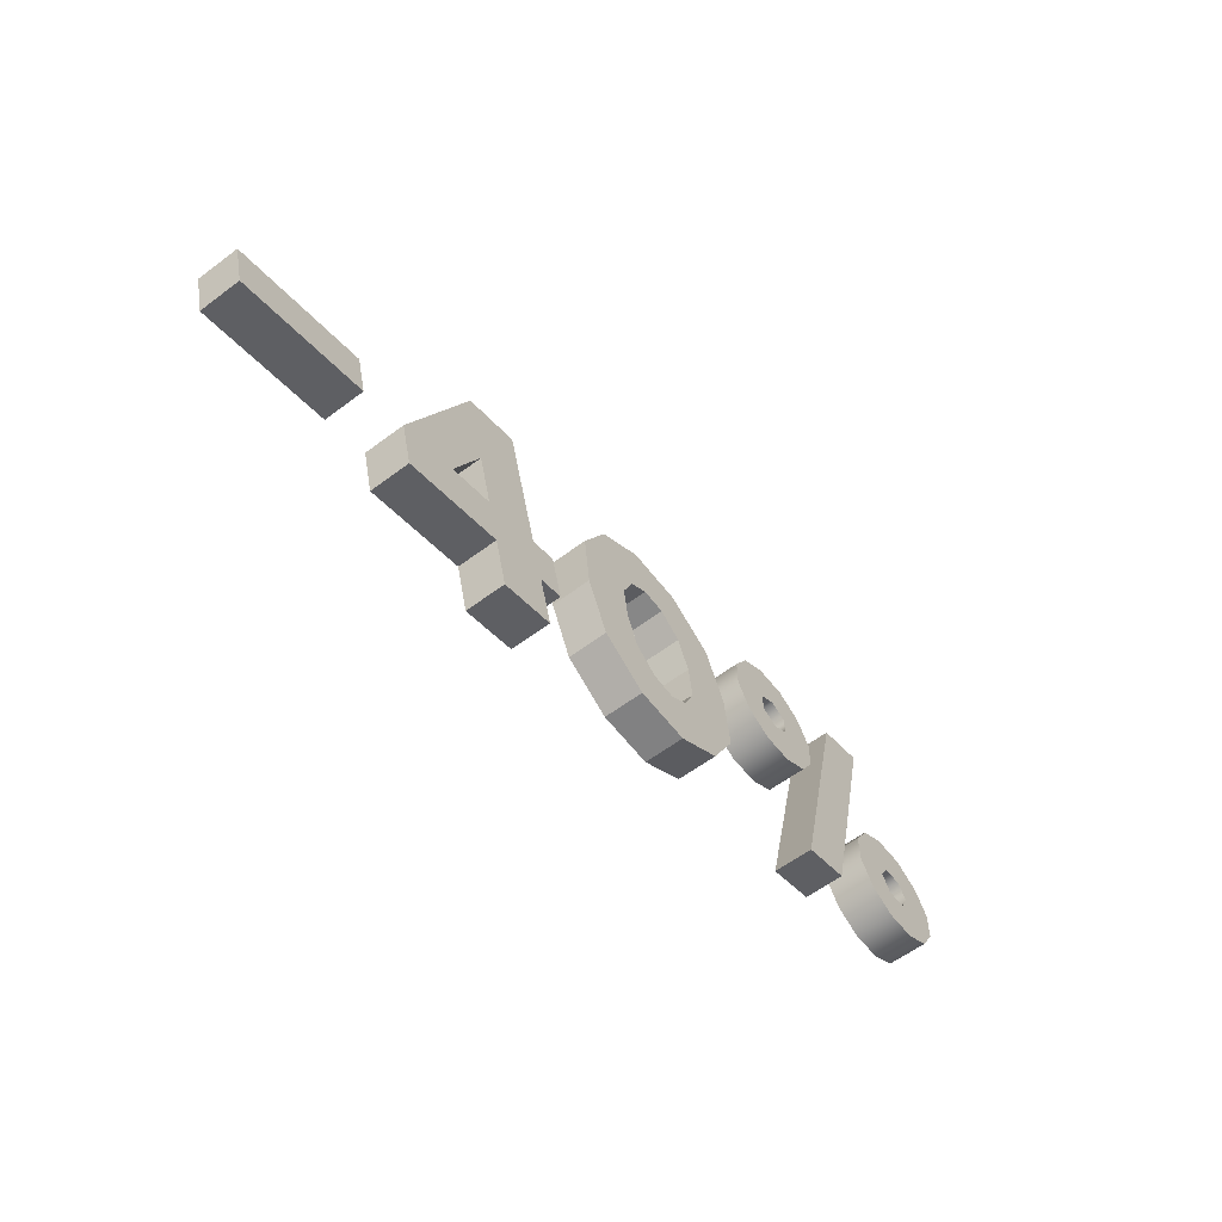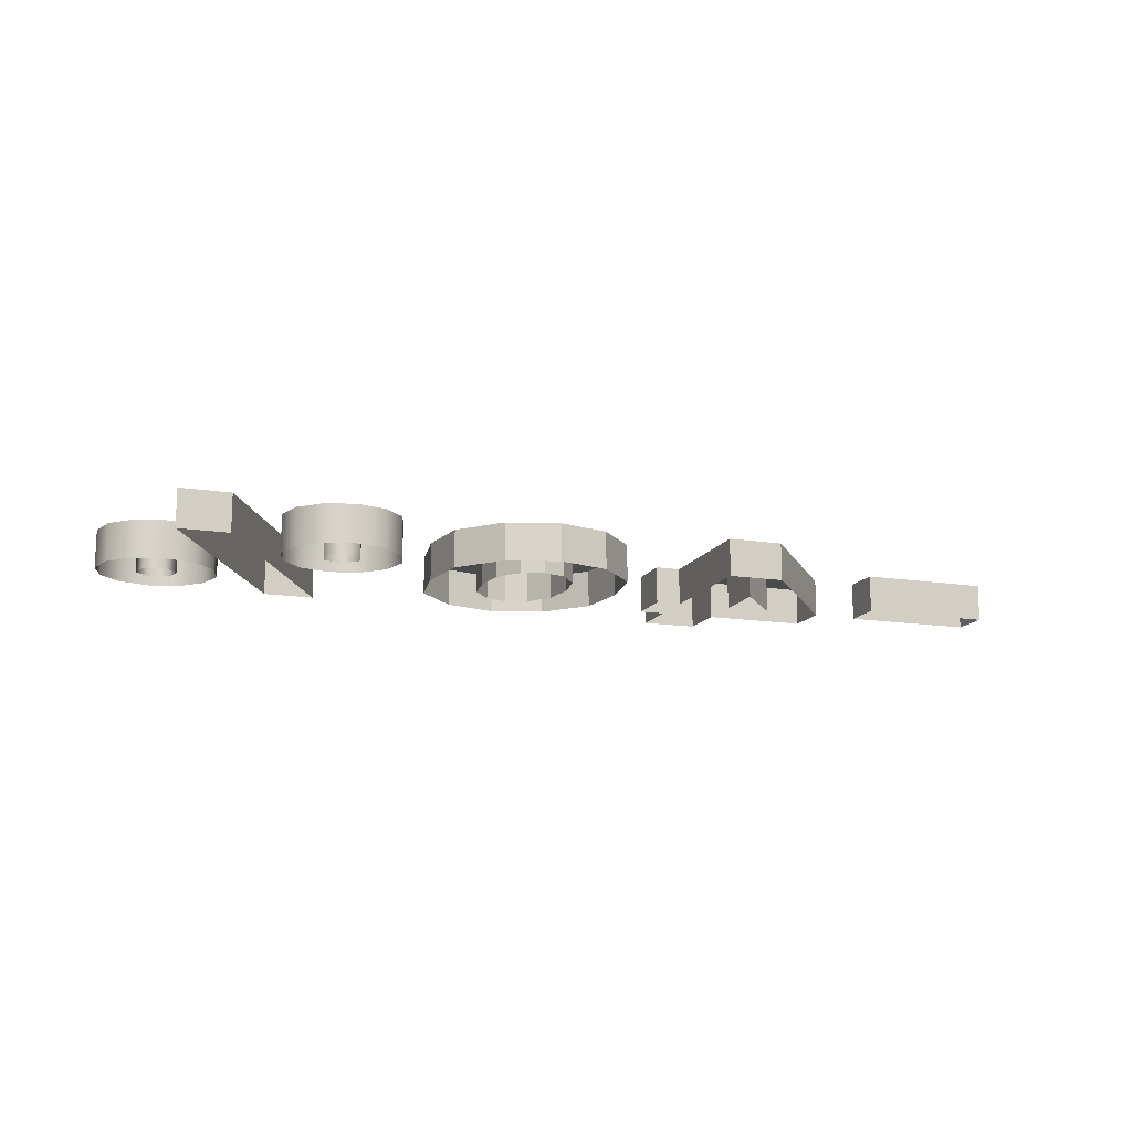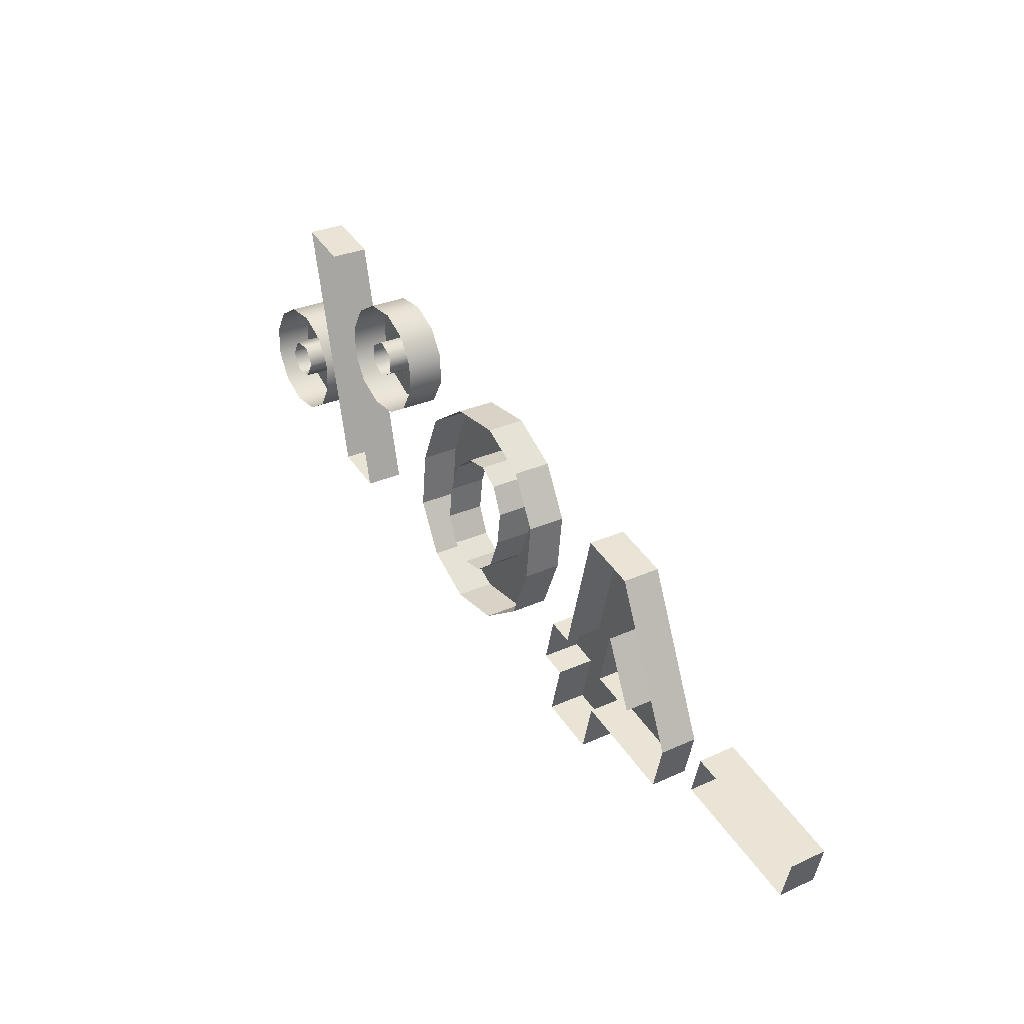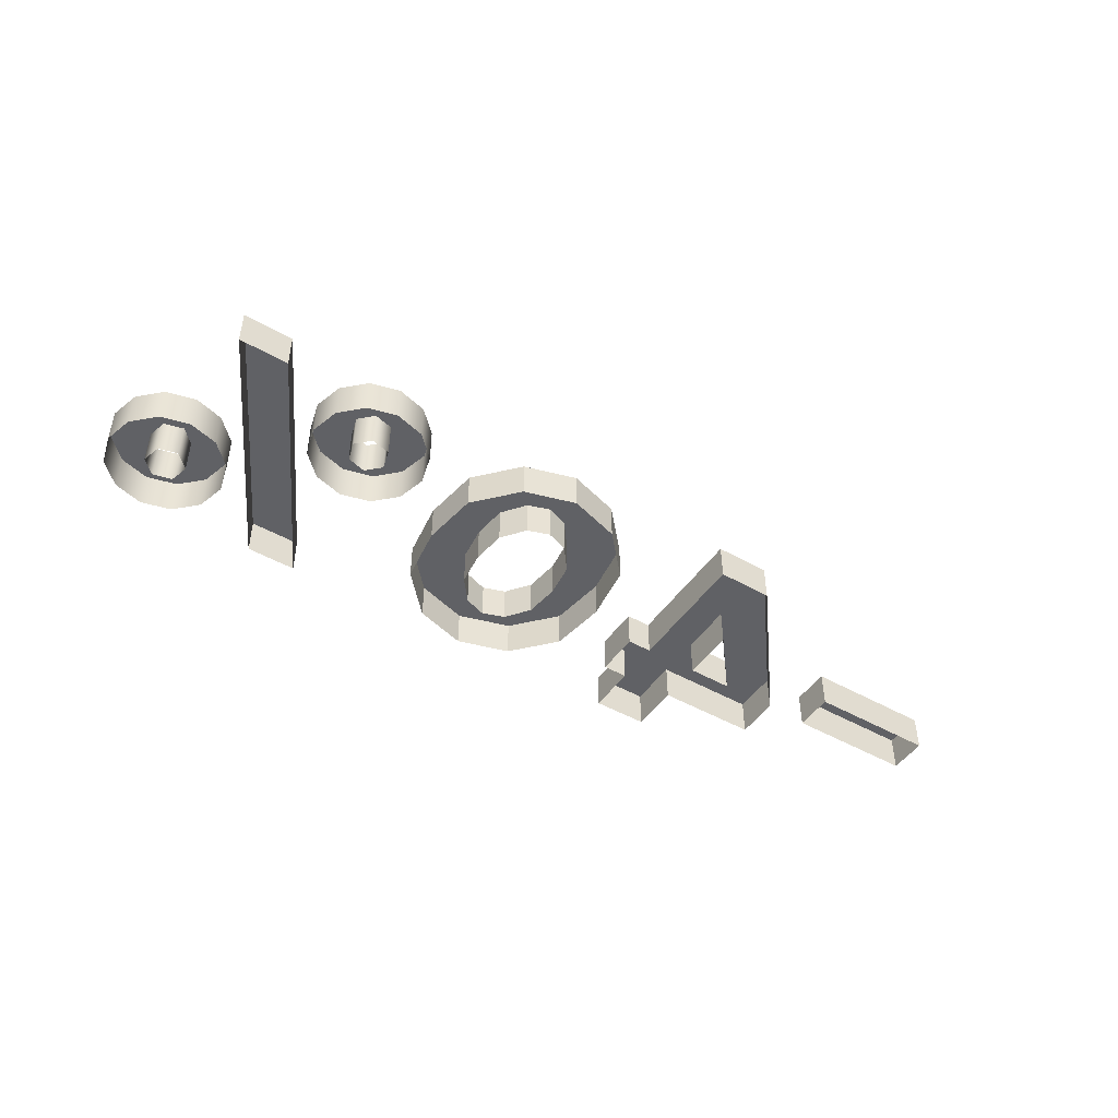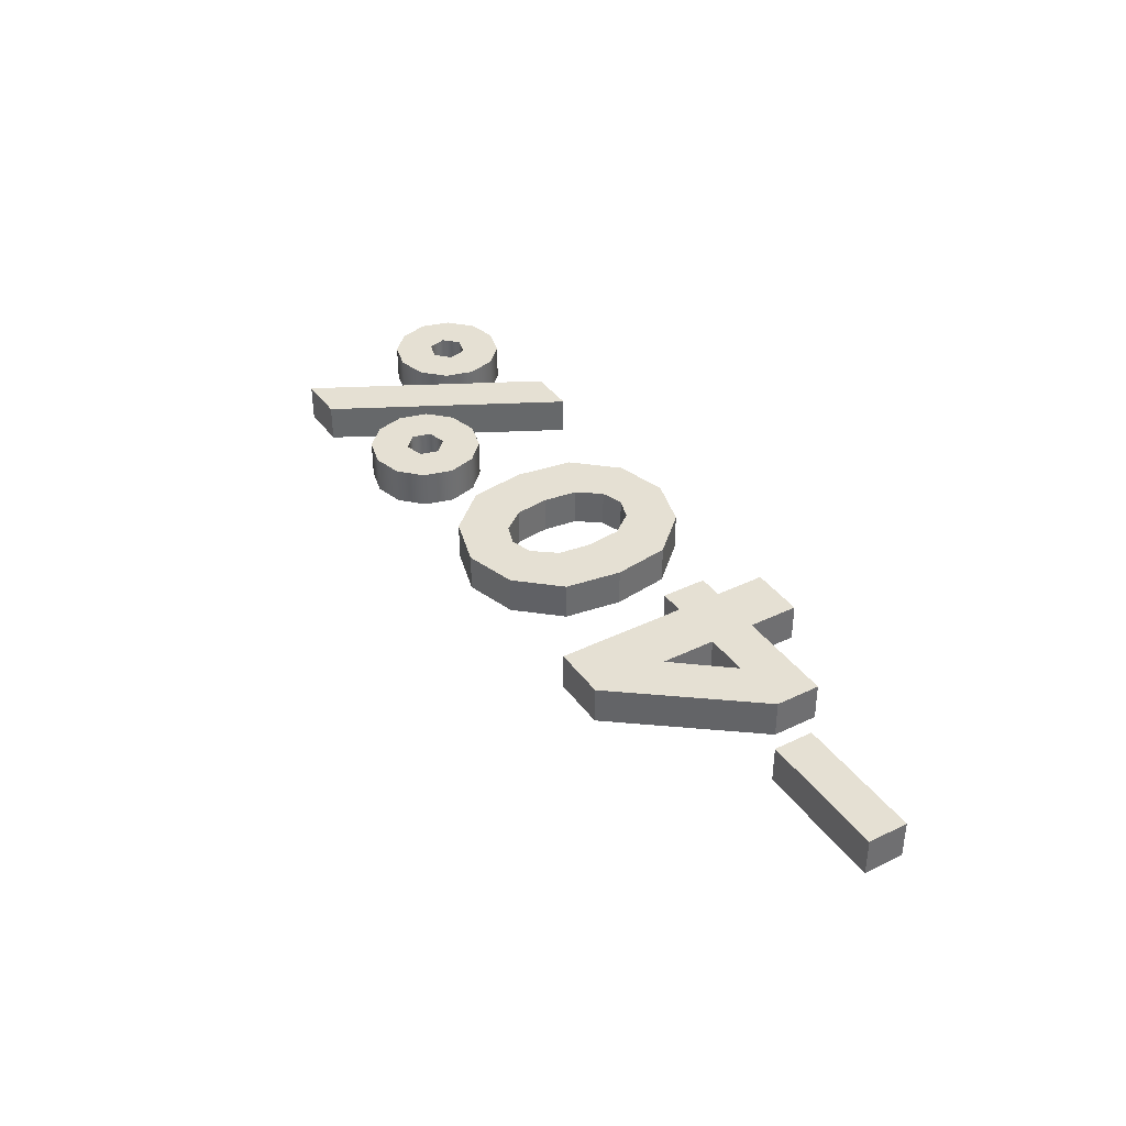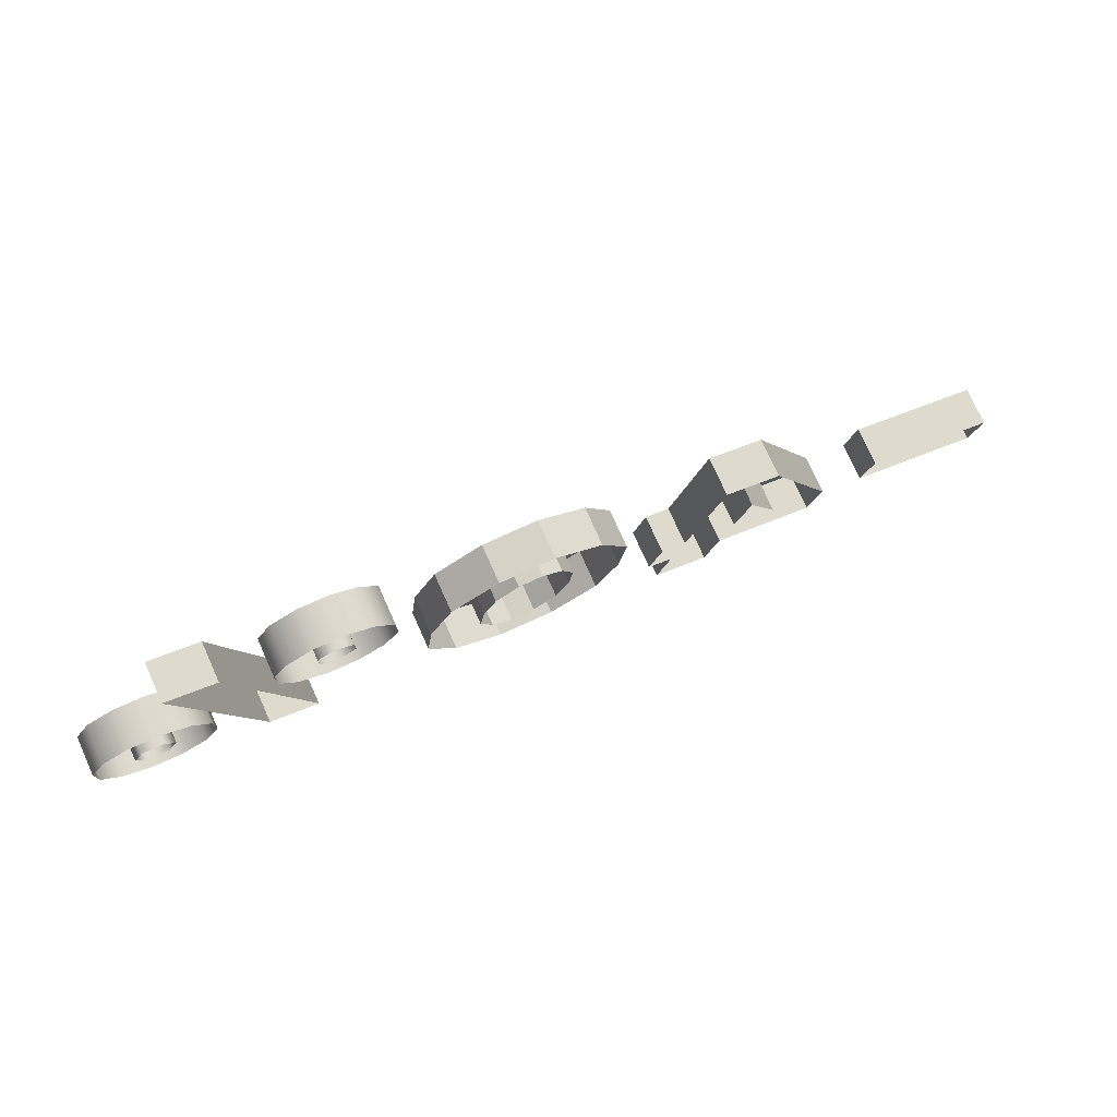
<metadata>
{"format":"obj","ext":"obj","renderer":"f3d","projection":"perspective","resolution":1024,"background":"white","views":[{"elev":-59.5,"azim":-52.4,"up":"+Y"},{"elev":-14.2,"azim":175.8,"up":"+Z"},{"elev":29.3,"azim":-123.9,"up":"+Y"},{"elev":-47.1,"azim":162.3,"up":"+Z"},{"elev":38.0,"azim":-106.6,"up":"+Z"},{"elev":76.6,"azim":155.8,"up":"+Y"}]}
</metadata>
<code>
g Sign_7A
v -3.829 4.6 4.108
v -3.858 4.708 4.108
v -3.504 4.803 4.108
v -3.475 4.695 4.108
v -2.859 4.59 4.108
v -3.008 4.55 4.108
v -3.045 4.687 4.108
v -2.896 4.727 4.108
v -3.078 4.81 4.108
v -3.199 4.777 4.108
v -3.321 4.613 4.108
v -3.354 4.735 4.108
v -3.117 4.958 4.108
v -3.172 5.162 4.108
v -3.023 5.202 4.108
v -2.928 4.85 4.108
v -2.861 4.868 4.108
v -2.828 4.745 4.108
v -1.703 5.555 4.108
v -1.569 5.591 4.108
v -1.733 4.892 4.108
v -1.867 4.856 4.108
v -3.829 4.6 4.108
v -3.829 4.6 4.003
v -3.858 4.708 4.003
v -3.858 4.708 4.108
v -3.504 4.803 4.108
v -3.504 4.803 4.003
v -3.475 4.695 4.003
v -3.475 4.695 4.108
v -3.858 4.708 4.108
v -3.858 4.708 4.003
v -3.504 4.803 4.003
v -3.504 4.803 4.108
v -3.475 4.695 4.108
v -3.475 4.695 4.003
v -3.829 4.6 4.003
v -3.829 4.6 4.108
v -2.514 5.197 4.108
v -2.514 5.197 4.003
v -2.567 5.161 4.003
v -2.567 5.161 4.108
v -2.567 5.161 4.108
v -2.567 5.161 4.003
v -2.599 5.086 4.003
v -2.599 5.086 4.108
v -2.599 5.086 4.108
v -2.599 5.086 4.003
v -2.586 4.991 4.003
v -2.586 4.991 4.108
v -2.586 4.991 4.108
v -2.586 4.991 4.003
v -2.55 4.903 4.003
v -2.55 4.903 4.108
v -2.55 4.903 4.108
v -2.55 4.903 4.003
v -2.485 4.853 4.003
v -2.485 4.853 4.108
v -2.485 4.853 4.108
v -2.485 4.853 4.003
v -2.42 4.849 4.003
v -2.42 4.849 4.108
v -2.42 4.849 4.108
v -2.42 4.849 4.003
v -2.367 4.885 4.003
v -2.367 4.885 4.108
v -2.367 4.885 4.108
v -2.367 4.885 4.003
v -2.335 4.96 4.003
v -2.335 4.96 4.108
v -2.335 4.96 4.108
v -2.335 4.96 4.003
v -2.348 5.055 4.003
v -2.348 5.055 4.108
v -2.348 5.055 4.108
v -2.348 5.055 4.003
v -2.385 5.143 4.003
v -2.385 5.143 4.108
v -2.385 5.143 4.108
v -2.385 5.143 4.003
v -2.449 5.192 4.003
v -2.449 5.192 4.108
v -2.449 5.192 4.108
v -2.449 5.192 4.003
v -2.514 5.197 4.003
v -2.514 5.197 4.108
v -2.677 5.25 4.108
v -2.677 5.25 4.003
v -2.549 5.328 4.003
v -2.549 5.328 4.108
v -2.749 5.111 4.108
v -2.749 5.111 4.003
v -2.677 5.25 4.003
v -2.677 5.25 4.108
v -2.73 4.952 4.108
v -2.73 4.952 4.003
v -2.749 5.111 4.003
v -2.749 5.111 4.108
v -2.667 4.806 4.108
v -2.667 4.806 4.003
v -2.73 4.952 4.003
v -2.73 4.952 4.108
v -2.535 4.721 4.108
v -2.535 4.721 4.003
v -2.667 4.806 4.003
v -2.667 4.806 4.108
v -2.385 4.717 4.108
v -2.385 4.717 4.003
v -2.535 4.721 4.003
v -2.535 4.721 4.108
v -2.257 4.796 4.108
v -2.257 4.796 4.003
v -2.385 4.717 4.003
v -2.385 4.717 4.108
v -2.186 4.935 4.108
v -2.186 4.935 4.003
v -2.257 4.796 4.003
v -2.257 4.796 4.108
v -2.204 5.093 4.108
v -2.204 5.093 4.003
v -2.186 4.935 4.003
v -2.186 4.935 4.108
v -2.267 5.24 4.108
v -2.267 5.24 4.003
v -2.204 5.093 4.003
v -2.204 5.093 4.108
v -2.399 5.325 4.108
v -2.399 5.325 4.003
v -2.267 5.24 4.003
v -2.267 5.24 4.108
v -2.549 5.328 4.108
v -2.549 5.328 4.003
v -2.399 5.325 4.003
v -2.399 5.325 4.108
v -2.859 4.59 4.108
v -2.859 4.59 4.003
v -3.008 4.55 4.003
v -3.008 4.55 4.108
v -1.867 4.856 4.108
v -1.867 4.856 4.003
v -1.703 5.555 4.003
v -1.703 5.555 4.108
v -1.569 5.591 4.108
v -1.569 5.591 4.003
v -1.733 4.892 4.003
v -1.733 4.892 4.108
v -2.896 4.727 4.108
v -2.896 4.727 4.003
v -2.859 4.59 4.003
v -2.859 4.59 4.108
v -3.008 4.55 4.108
v -3.008 4.55 4.003
v -3.045 4.687 4.003
v -3.045 4.687 4.108
v -3.023 5.202 4.108
v -3.023 5.202 4.003
v -2.928 4.85 4.003
v -2.928 4.85 4.108
v -2.861 4.868 4.108
v -2.861 4.868 4.003
v -2.828 4.745 4.003
v -2.828 4.745 4.108
v -2.928 4.85 4.108
v -2.928 4.85 4.003
v -2.861 4.868 4.003
v -2.861 4.868 4.108
v -2.828 4.745 4.108
v -2.828 4.745 4.003
v -2.896 4.727 4.003
v -2.896 4.727 4.108
v -3.321 4.613 4.108
v -3.321 4.613 4.003
v -3.354 4.735 4.003
v -3.354 4.735 4.108
v -3.045 4.687 4.108
v -3.045 4.687 4.003
v -3.321 4.613 4.003
v -3.321 4.613 4.108
v -3.199 4.777 4.108
v -3.199 4.777 4.003
v -3.078 4.81 4.003
v -3.078 4.81 4.108
v -3.354 4.735 4.108
v -3.354 4.735 4.003
v -3.172 5.162 4.003
v -3.172 5.162 4.108
v -3.078 4.81 4.108
v -3.078 4.81 4.003
v -3.117 4.958 4.003
v -3.117 4.958 4.108
v -1.733 4.892 4.108
v -1.733 4.892 4.003
v -1.867 4.856 4.003
v -1.867 4.856 4.108
v -3.117 4.958 4.108
v -3.117 4.958 4.003
v -3.199 4.777 4.003
v -3.199 4.777 4.108
v -1.703 5.555 4.108
v -1.703 5.555 4.003
v -1.569 5.591 4.003
v -1.569 5.591 4.108
v -3.172 5.162 4.108
v -3.172 5.162 4.003
v -3.023 5.202 4.003
v -3.023 5.202 4.108
v -2.012 5.475 4.108
v -1.928 5.476 4.108
v -1.97 5.374 4.108
v -2.086 5.433 4.108
v -1.923 5.347 4.108
v -1.854 5.434 4.108
v -1.813 5.362 4.108
v -2.018 5.347 4.108
v -2.128 5.361 4.108
v -2.129 5.278 4.108
v -1.923 5.293 4.108
v -1.813 5.279 4.108
v -1.856 5.207 4.108
v -2.018 5.293 4.108
v -2.087 5.206 4.108
v -2.014 5.165 4.108
v -1.971 5.266 4.108
v -1.929 5.165 4.108
v -1.619 5.168 4.108
v -1.576 5.241 4.108
v -1.488 5.174 4.108
v -1.503 5.283 4.108
v -1.516 5.127 4.108
v -1.619 5.085 4.108
v -1.577 5.013 4.108
v -1.434 5.174 4.108
v -1.418 5.283 4.108
v -1.345 5.242 4.108
v -1.489 5.081 4.108
v -1.504 4.972 4.108
v -1.42 4.972 4.108
v -1.406 5.128 4.108
v -1.303 5.17 4.108
v -1.304 5.087 4.108
v -1.434 5.081 4.108
v -1.346 5.014 4.108
v -2.567 5.161 4.108
v -2.677 5.25 4.108
v -2.549 5.328 4.108
v -2.514 5.197 4.108
v -2.599 5.086 4.108
v -2.399 5.325 4.108
v -2.749 5.111 4.108
v -2.449 5.192 4.108
v -2.586 4.991 4.108
v -2.267 5.24 4.108
v -2.73 4.952 4.108
v -2.385 5.143 4.108
v -2.55 4.903 4.108
v -2.204 5.093 4.108
v -2.667 4.806 4.108
v -2.348 5.055 4.108
v -2.485 4.853 4.108
v -2.186 4.935 4.108
v -2.535 4.721 4.108
v -2.335 4.96 4.108
v -2.42 4.849 4.108
v -2.257 4.796 4.108
v -2.385 4.717 4.108
v -2.367 4.885 4.108
v -2.012 5.475 4.108
v -2.012 5.475 4.003
v -1.928 5.476 4.003
v -1.928 5.476 4.108
v -2.086 5.433 4.108
v -1.854 5.434 4.003
v -2.086 5.433 4.003
v -1.854 5.434 4.108
v -2.128 5.361 4.108
v -1.813 5.362 4.003
v -2.128 5.361 4.003
v -1.813 5.362 4.108
v -2.129 5.278 4.108
v -1.813 5.279 4.003
v -2.129 5.278 4.003
v -1.813 5.279 4.108
v -2.087 5.206 4.108
v -1.856 5.207 4.003
v -2.087 5.206 4.003
v -1.856 5.207 4.108
v -2.014 5.165 4.108
v -1.929 5.165 4.003
v -2.014 5.165 4.003
v -1.929 5.165 4.108
v -1.97 5.374 4.108
v -1.97 5.374 4.003
v -2.018 5.347 4.003
v -2.018 5.347 4.108
v -1.923 5.347 4.108
v -2.018 5.293 4.003
v -1.923 5.347 4.003
v -2.018 5.293 4.108
v -1.923 5.293 4.108
v -1.971 5.266 4.003
v -1.923 5.293 4.003
v -1.971 5.266 4.108
v -1.576 5.241 4.108
v -1.576 5.241 4.003
v -1.503 5.283 4.003
v -1.503 5.283 4.108
v -1.619 5.168 4.108
v -1.418 5.283 4.003
v -1.619 5.168 4.003
v -1.418 5.283 4.108
v -1.619 5.085 4.108
v -1.345 5.242 4.003
v -1.619 5.085 4.003
v -1.345 5.242 4.108
v -1.577 5.013 4.108
v -1.303 5.17 4.003
v -1.577 5.013 4.003
v -1.303 5.17 4.108
v -1.504 4.972 4.108
v -1.304 5.087 4.003
v -1.504 4.972 4.003
v -1.304 5.087 4.108
v -1.42 4.972 4.108
v -1.346 5.014 4.003
v -1.42 4.972 4.003
v -1.346 5.014 4.108
v -1.488 5.174 4.108
v -1.488 5.174 4.003
v -1.516 5.127 4.003
v -1.516 5.127 4.108
v -1.434 5.174 4.108
v -1.489 5.081 4.003
v -1.434 5.174 4.003
v -1.489 5.081 4.108
v -1.406 5.128 4.108
v -1.434 5.081 4.003
v -1.406 5.128 4.003
v -1.434 5.081 4.108
g Sign_7A_0
f 3 2 1
f 4 3 1
f 7 6 5
f 8 7 5
f 9 7 8
f 7 9 10
f 10 11 7
f 10 12 11
f 12 10 13
f 14 12 13
f 15 14 13
f 13 16 15
f 16 13 9
f 16 9 8
f 17 16 8
f 18 17 8
f 21 20 19
f 22 21 19
f 25 24 23
f 26 25 23
f 29 28 27
f 30 29 27
f 33 32 31
f 34 33 31
f 37 36 35
f 38 37 35
f 41 40 39
f 42 41 39
f 45 44 43
f 46 45 43
f 49 48 47
f 50 49 47
f 53 52 51
f 54 53 51
f 57 56 55
f 58 57 55
f 61 60 59
f 62 61 59
f 65 64 63
f 66 65 63
f 69 68 67
f 70 69 67
f 73 72 71
f 74 73 71
f 77 76 75
f 78 77 75
f 81 80 79
f 82 81 79
f 85 84 83
f 86 85 83
f 89 88 87
f 90 89 87
f 93 92 91
f 94 93 91
f 97 96 95
f 98 97 95
f 101 100 99
f 102 101 99
f 105 104 103
f 106 105 103
f 109 108 107
f 110 109 107
f 113 112 111
f 114 113 111
f 117 116 115
f 118 117 115
f 121 120 119
f 122 121 119
f 125 124 123
f 126 125 123
f 129 128 127
f 130 129 127
f 133 132 131
f 134 133 131
f 137 136 135
f 138 137 135
f 141 140 139
f 142 141 139
f 145 144 143
f 146 145 143
f 149 148 147
f 150 149 147
f 153 152 151
f 154 153 151
f 157 156 155
f 158 157 155
f 161 160 159
f 162 161 159
f 165 164 163
f 166 165 163
f 169 168 167
f 170 169 167
f 173 172 171
f 174 173 171
f 177 176 175
f 178 177 175
f 181 180 179
f 182 181 179
f 185 184 183
f 186 185 183
f 189 188 187
f 190 189 187
f 193 192 191
f 194 193 191
f 197 196 195
f 198 197 195
f 201 200 199
f 202 201 199
f 205 204 203
f 206 205 203
f 209 208 207
f 209 207 210
f 209 211 208
f 211 212 208
f 211 213 212
f 214 209 210
f 214 210 215
f 214 215 216
f 211 217 213
f 217 218 213
f 217 219 218
f 220 214 216
f 220 216 221
f 220 221 222
f 217 223 219
f 223 220 222
f 223 224 219
f 223 222 224
f 227 226 225
f 227 228 226
f 229 227 225
f 229 225 230
f 229 230 231
f 227 232 228
f 232 233 228
f 232 234 233
f 235 229 231
f 235 231 236
f 235 236 237
f 232 238 234
f 238 239 234
f 238 240 239
f 241 235 237
f 238 241 240
f 241 237 242
f 241 242 240
f 245 244 243
f 246 245 243
f 243 244 247
f 248 245 246
f 244 249 247
f 250 248 246
f 247 249 251
f 252 248 250
f 249 253 251
f 254 252 250
f 251 253 255
f 256 252 254
f 253 257 255
f 258 256 254
f 255 257 259
f 260 256 258
f 257 261 259
f 262 260 258
f 259 261 263
f 264 260 262
f 261 265 263
f 266 264 262
f 263 265 266
f 265 264 266
f 269 268 267
f 270 269 267
f 267 268 271
f 272 269 270
f 268 273 271
f 274 272 270
f 271 273 275
f 276 272 274
f 273 277 275
f 278 276 274
f 275 277 279
f 280 276 278
f 277 281 279
f 282 280 278
f 279 281 283
f 284 280 282
f 281 285 283
f 286 284 282
f 283 285 287
f 288 284 286
f 285 289 287
f 290 288 286
f 287 289 290
f 289 288 290
f 293 292 291
f 294 293 291
f 291 292 295
f 296 293 294
f 292 297 295
f 298 296 294
f 295 297 299
f 300 296 298
f 297 301 299
f 302 300 298
f 299 301 302
f 301 300 302
f 305 304 303
f 306 305 303
f 303 304 307
f 308 305 306
f 304 309 307
f 310 308 306
f 307 309 311
f 312 308 310
f 309 313 311
f 314 312 310
f 311 313 315
f 316 312 314
f 313 317 315
f 318 316 314
f 315 317 319
f 320 316 318
f 317 321 319
f 322 320 318
f 319 321 323
f 324 320 322
f 321 325 323
f 326 324 322
f 323 325 326
f 325 324 326
f 329 328 327
f 330 329 327
f 327 328 331
f 332 329 330
f 328 333 331
f 334 332 330
f 331 333 335
f 336 332 334
f 333 337 335
f 338 336 334
f 335 337 338
f 337 336 338

</code>
